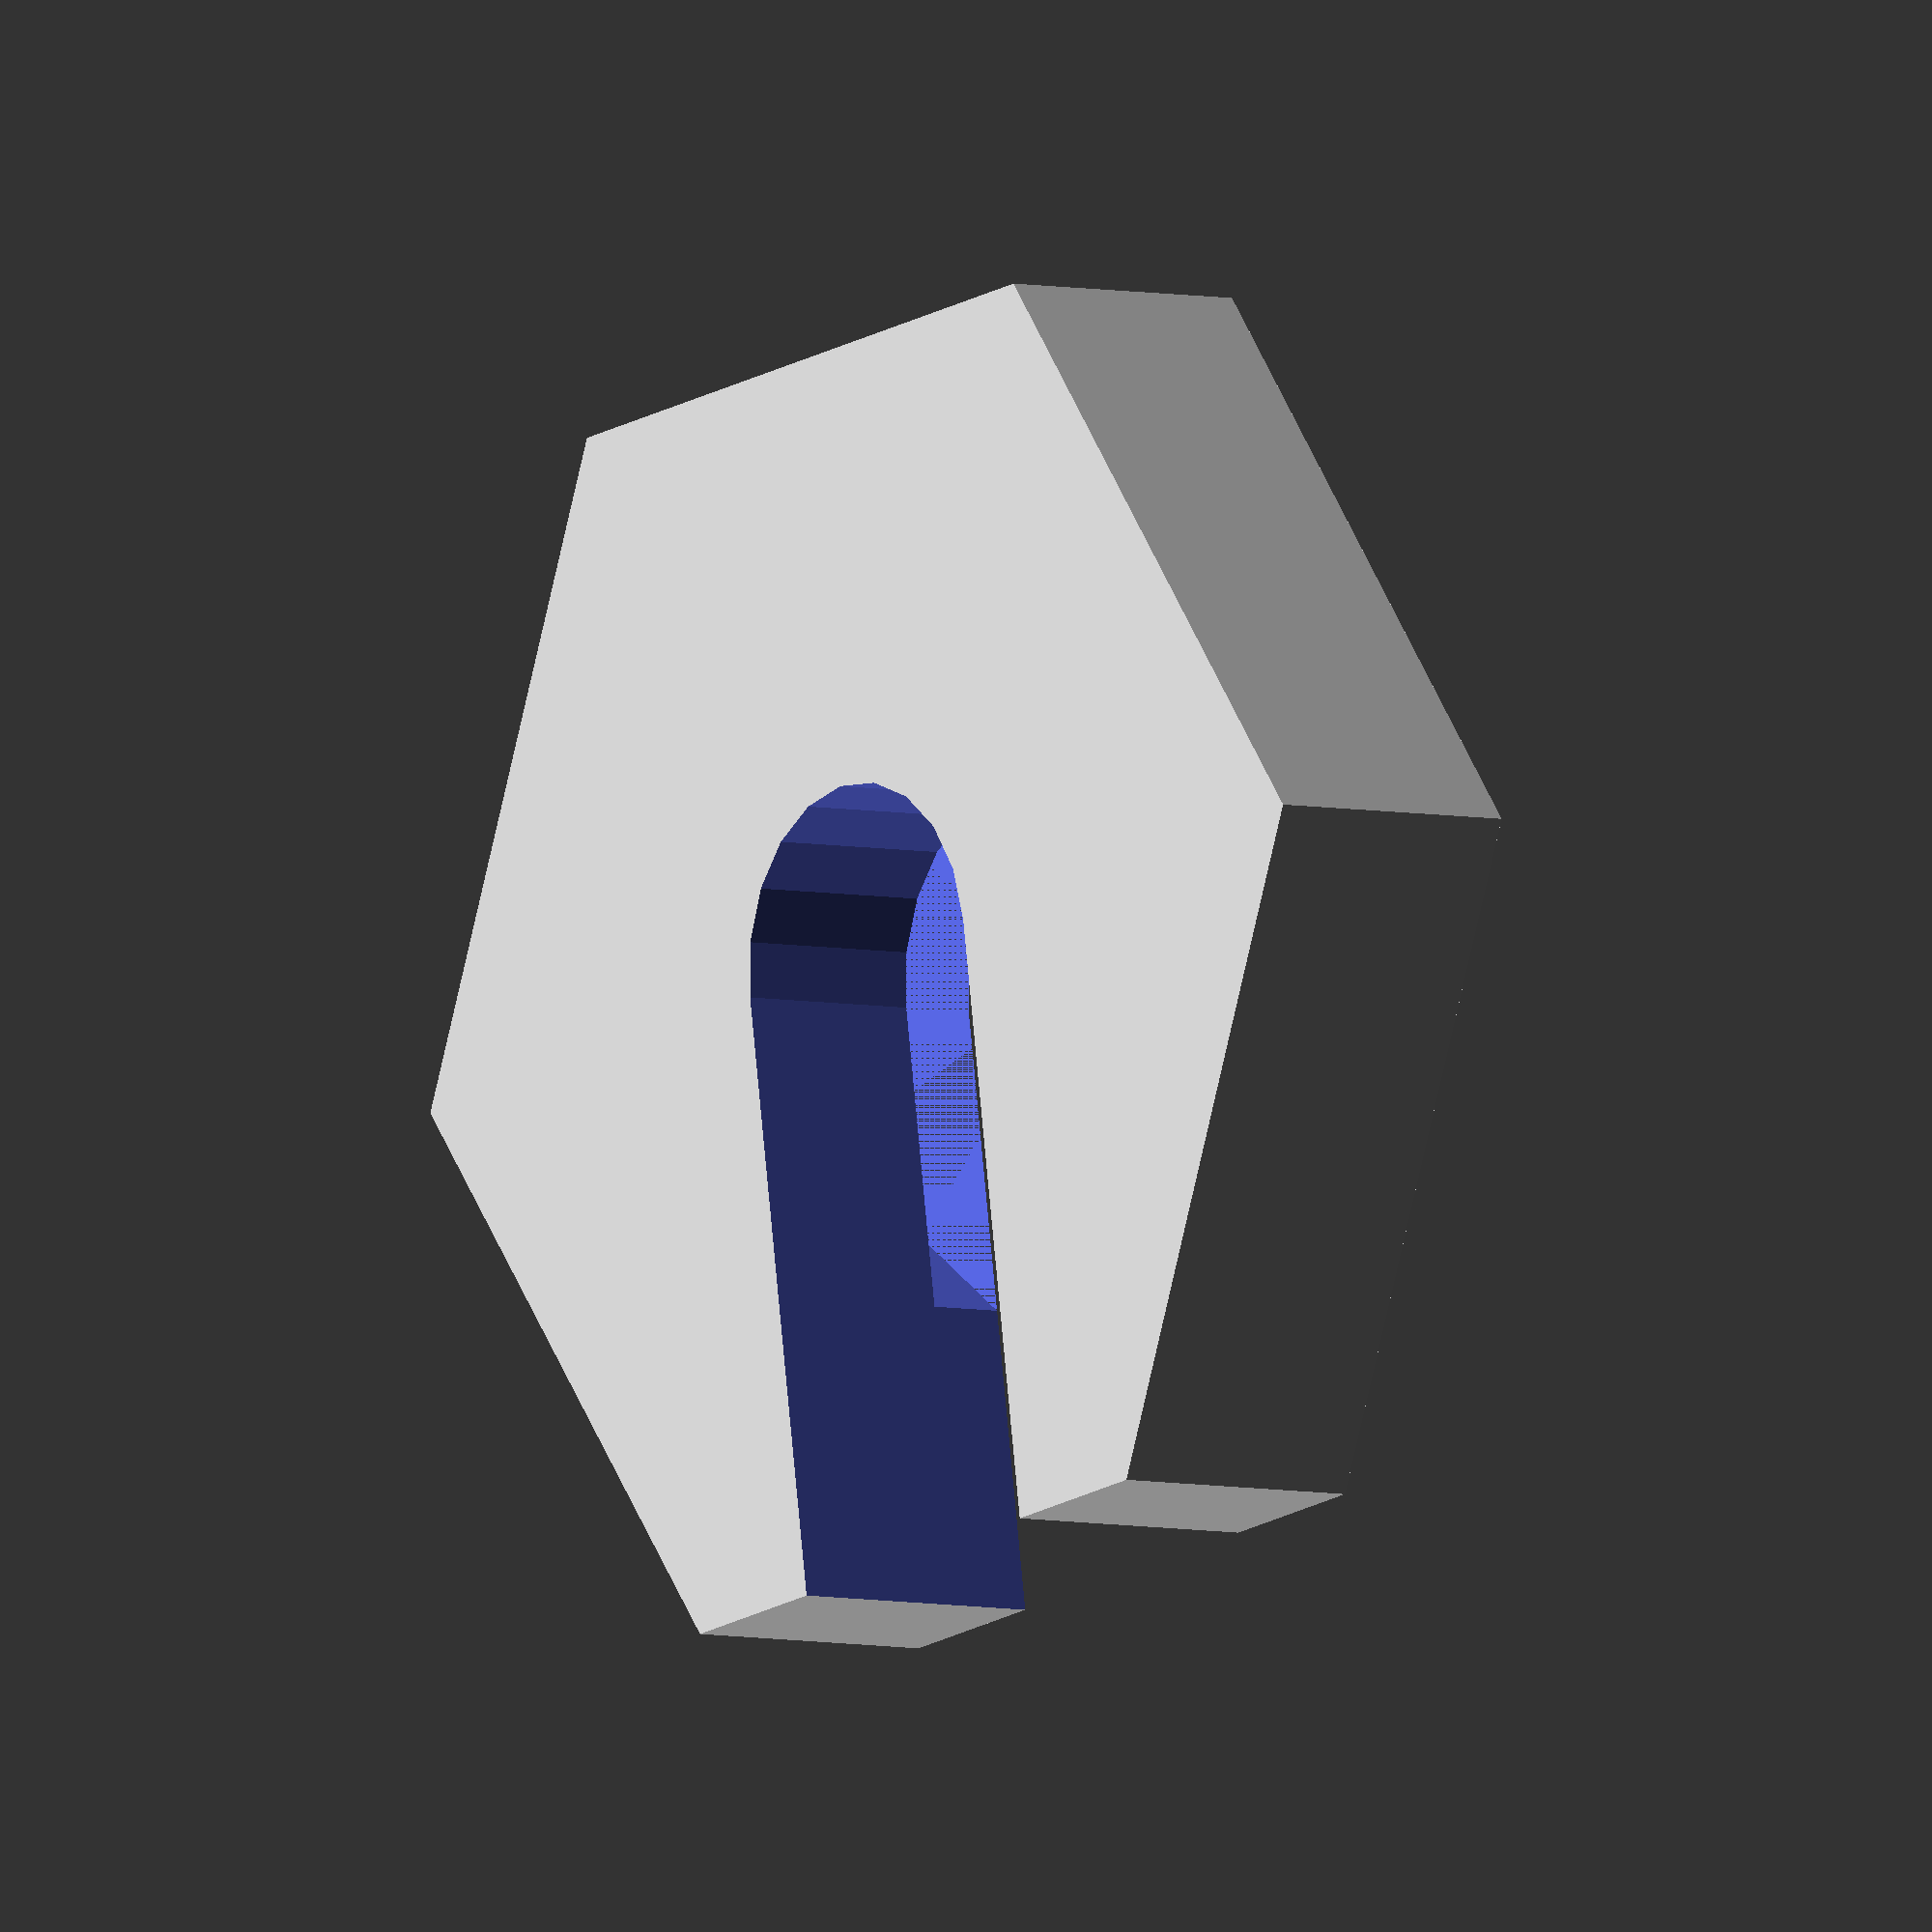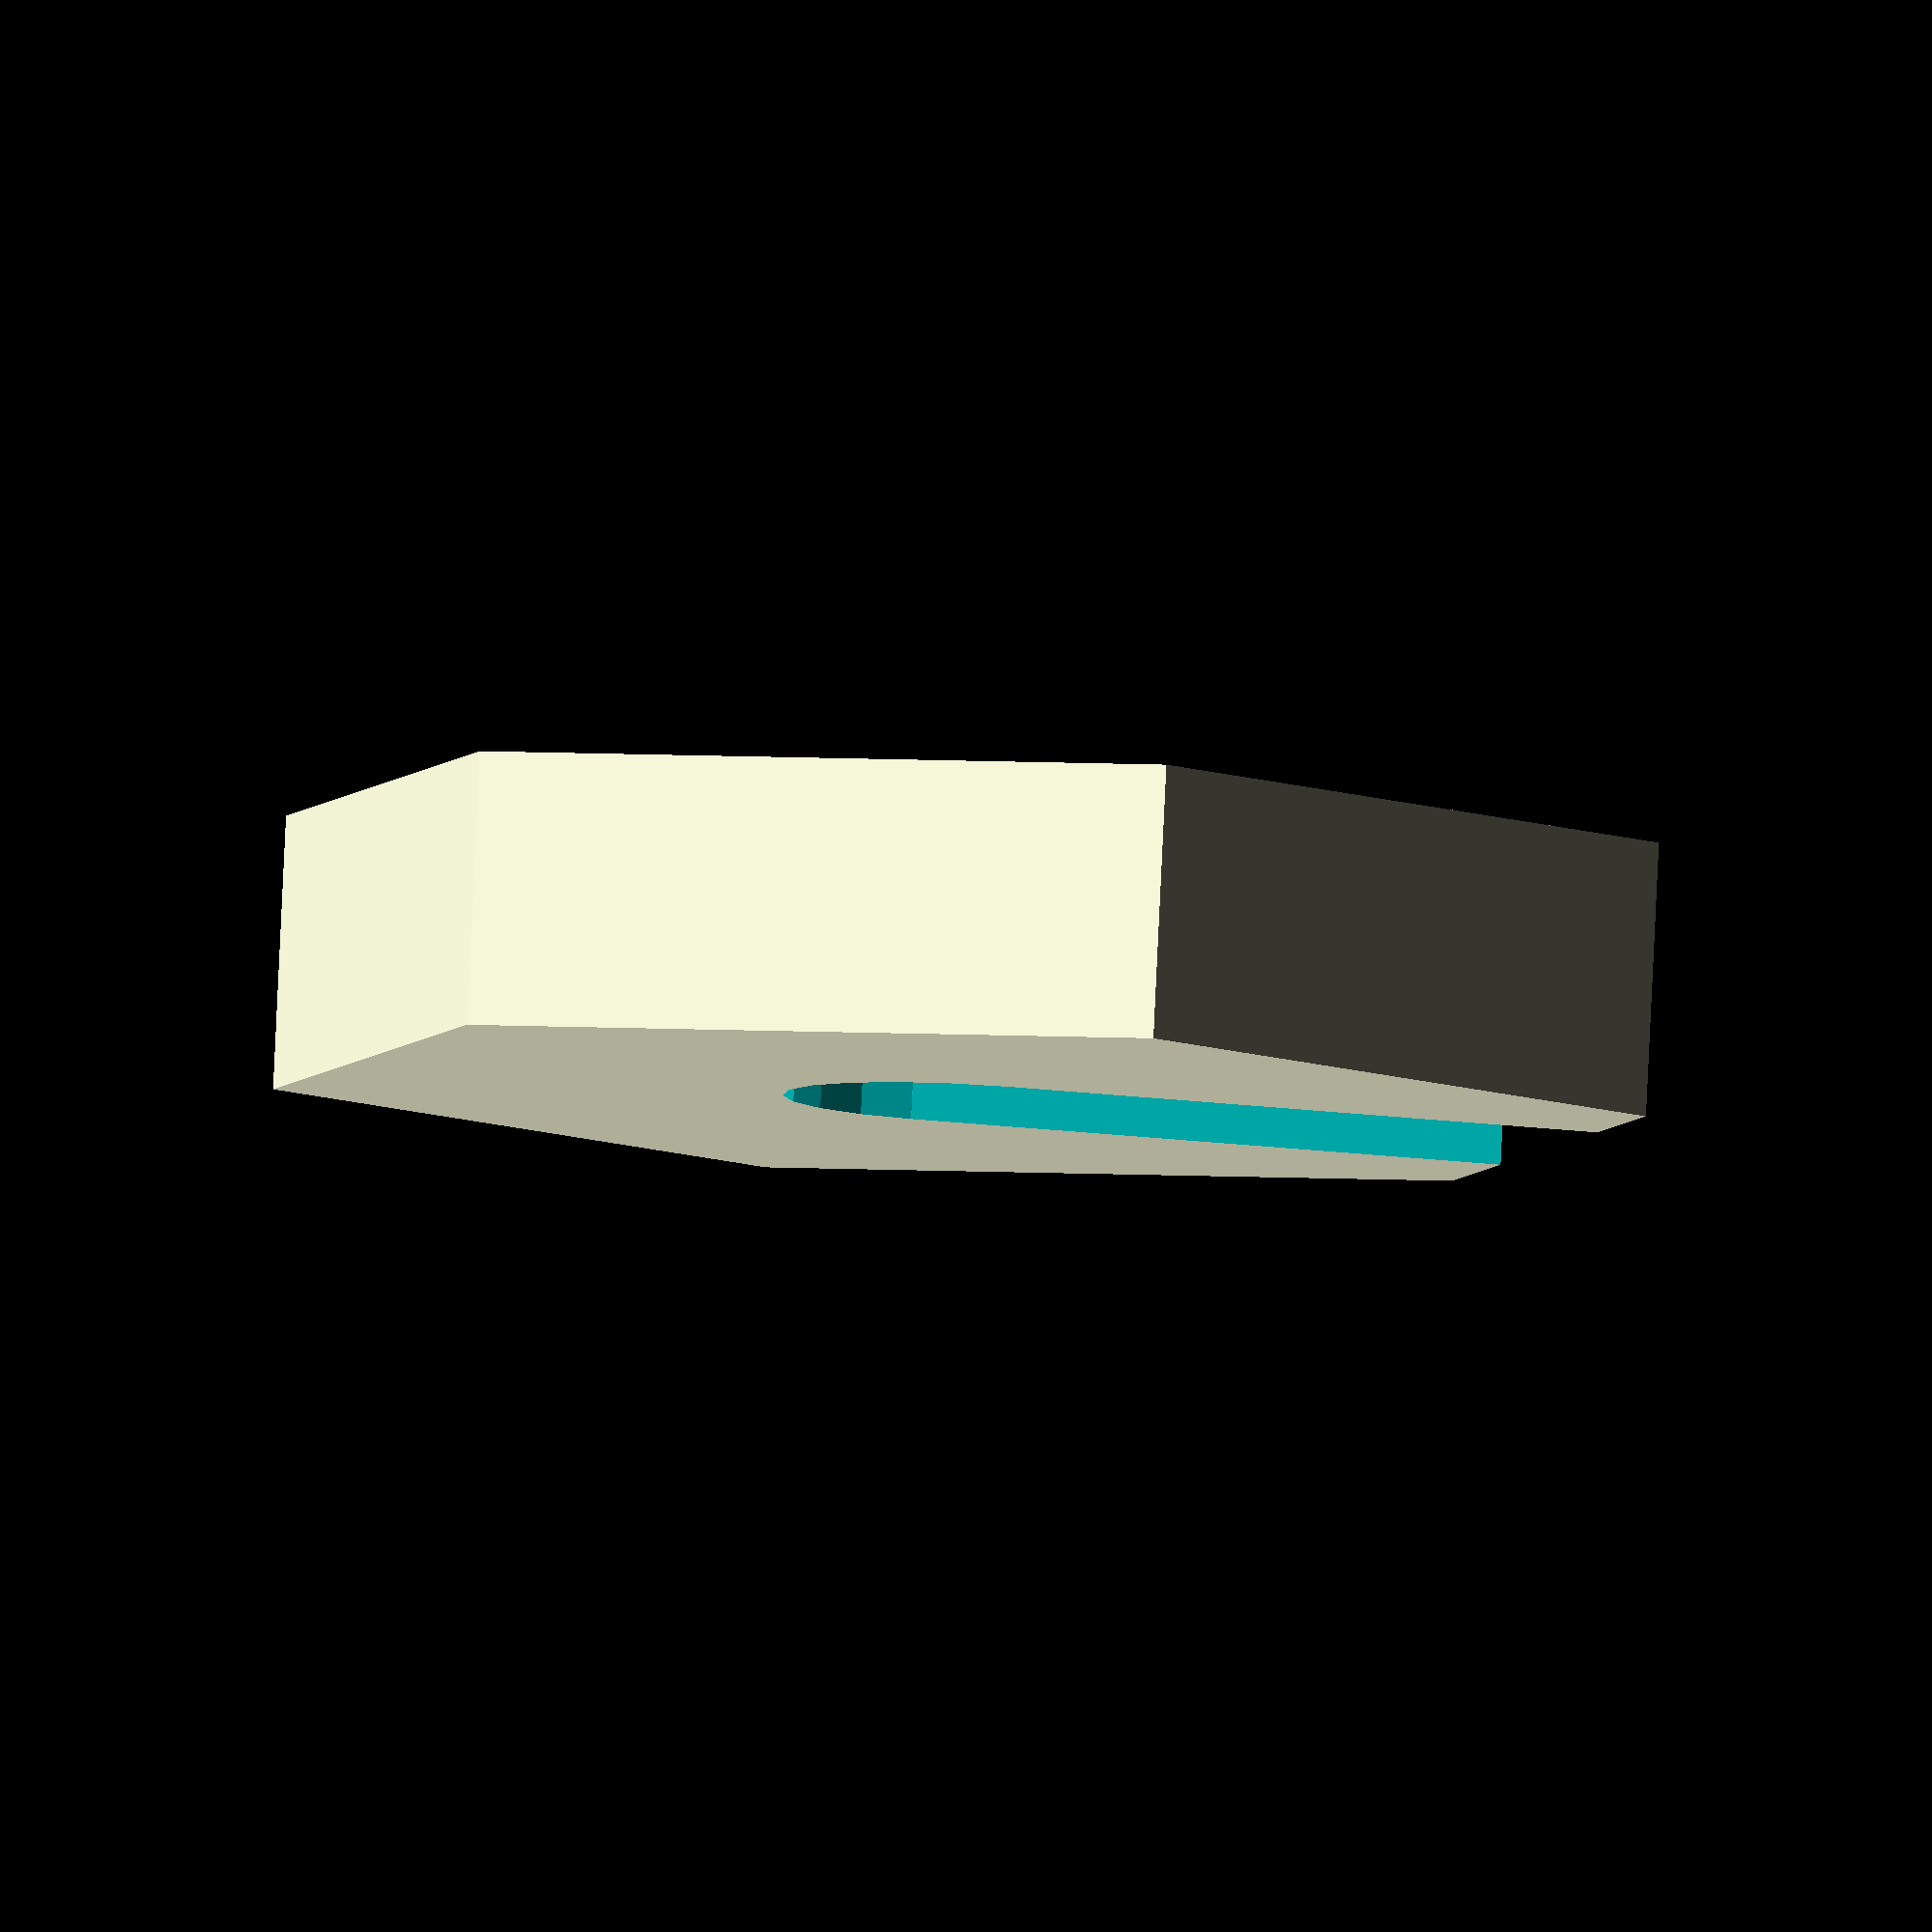
<openscad>
di = 4.5; // inner (screw hole) diameter (with margin)
dh = 9; // screw head diameter (with margin)
do = 18; // outer diameter

h1 = 2.5; // solid part height
h2 = 1; // screw head slot height

large = 100;

mirror([0,0,1]) difference() {
    cylinder(d=do, h=h1+h2, $fn=6);
    cylinder(d=di, h=large, center=true, $fn=20);
    translate([-di/2,0,-large]) cube([di, large, 2*large]);
    cylinder(d=dh, h=h2);
}
</openscad>
<views>
elev=4.9 azim=188.7 roll=232.5 proj=o view=wireframe
elev=276.2 azim=254.1 roll=182.7 proj=o view=wireframe
</views>
